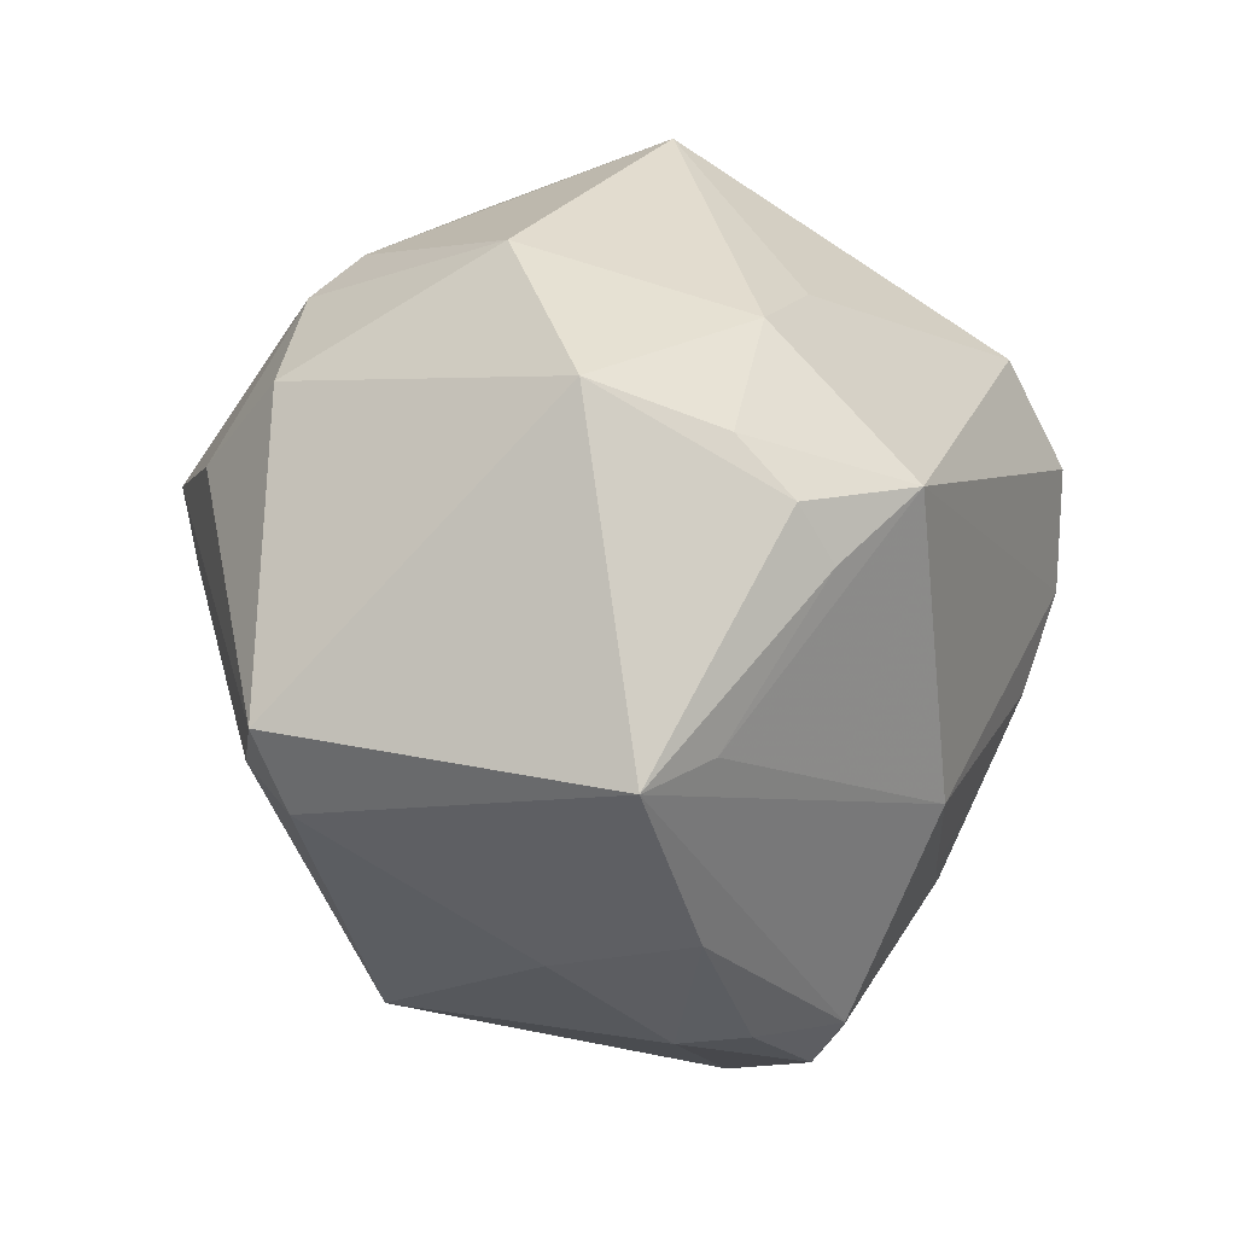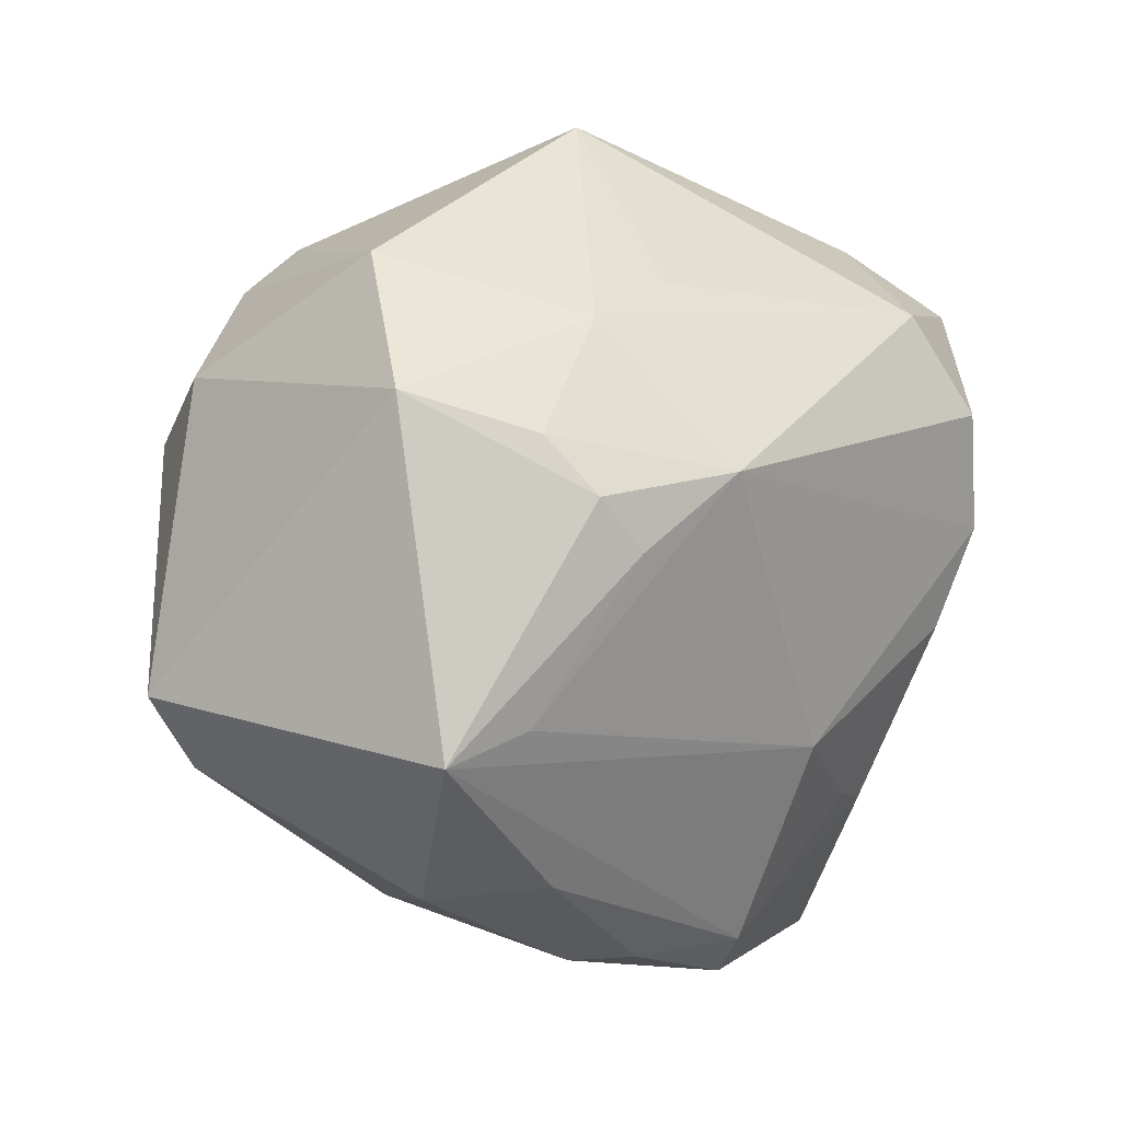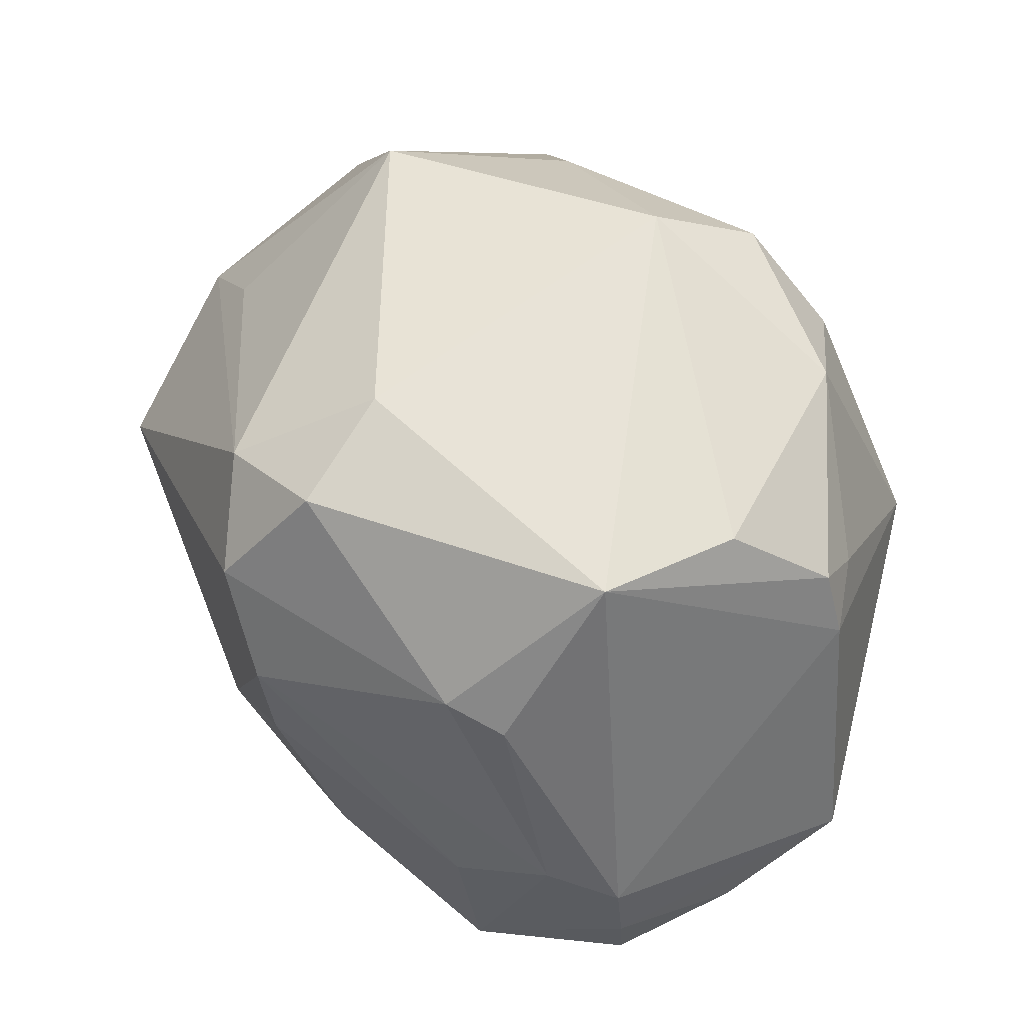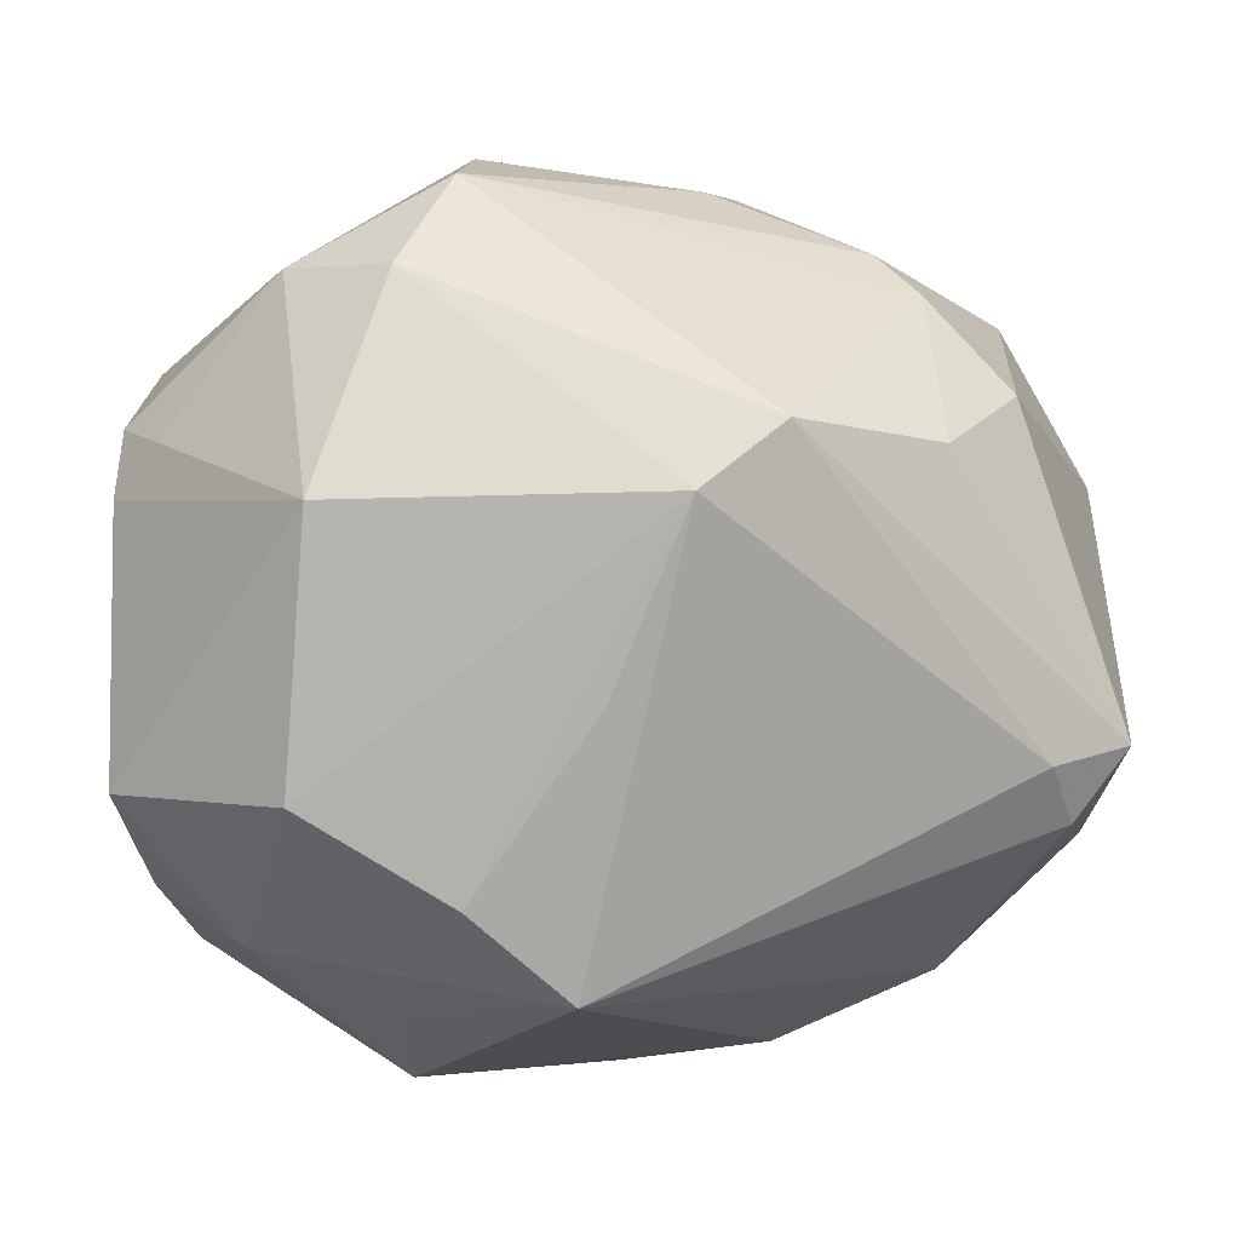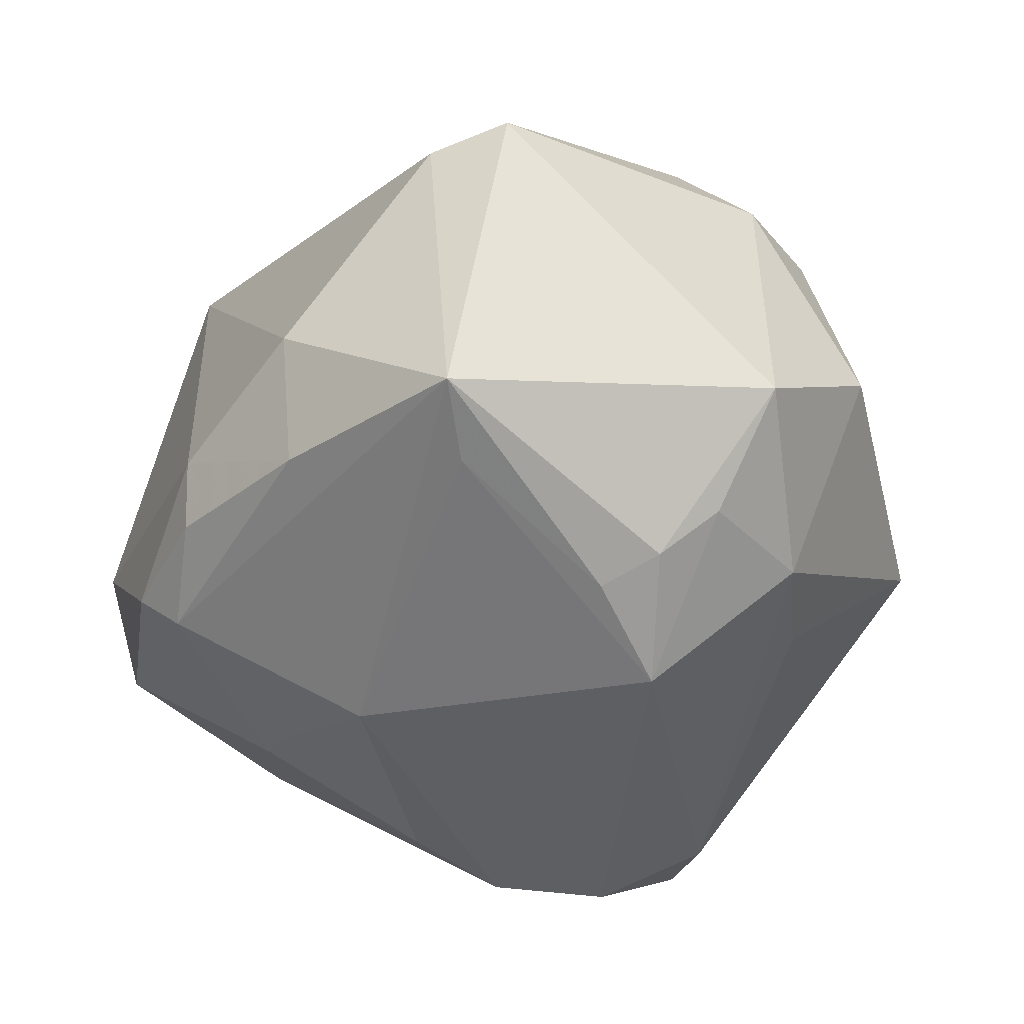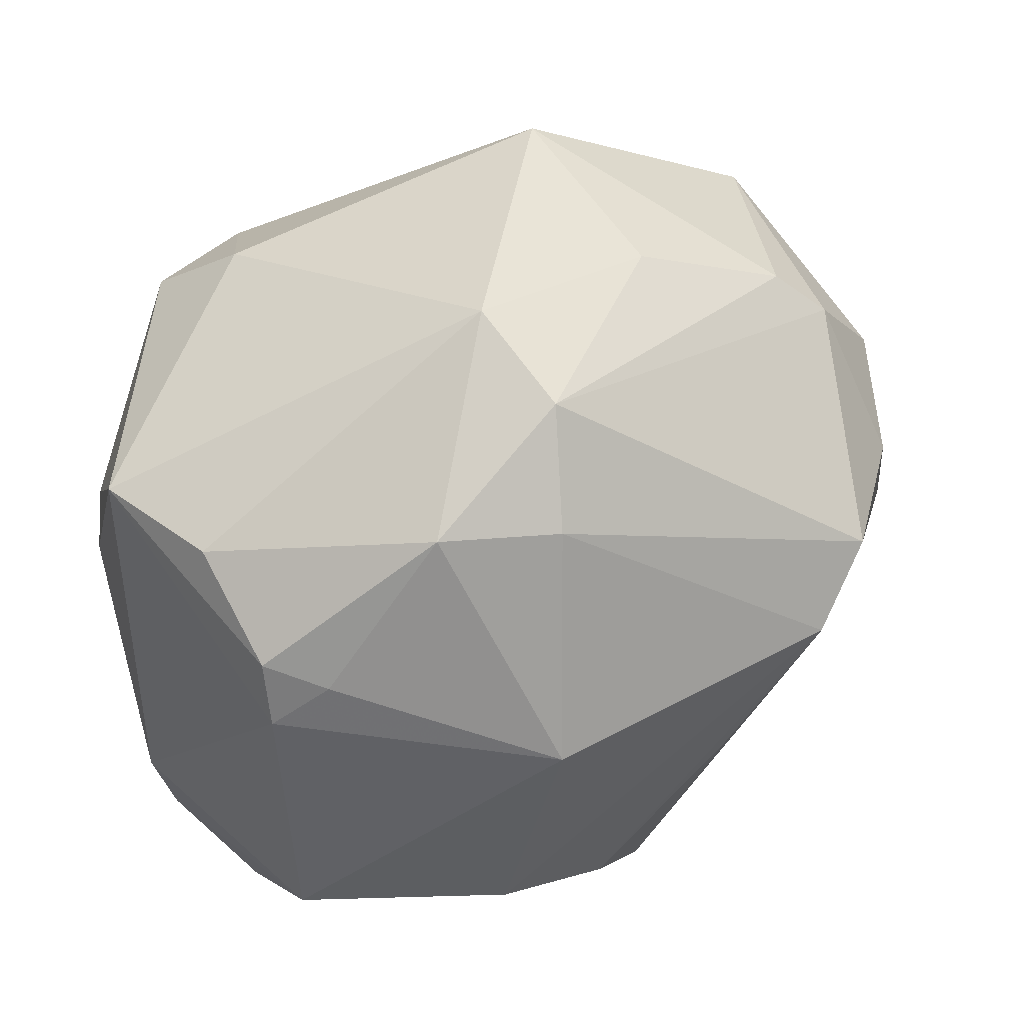
<metadata>
{"format":"obj","ext":"obj","renderer":"f3d","projection":"perspective","resolution":1024,"background":"white","views":[{"elev":-6.4,"azim":106.8,"up":"+Y"},{"elev":-1.2,"azim":121.1,"up":"+Y"},{"elev":35.0,"azim":-117.9,"up":"+Y"},{"elev":-7.0,"azim":0.8,"up":"+Y"},{"elev":-32.1,"azim":74.1,"up":"+Z"},{"elev":42.9,"azim":-43.7,"up":"+Y"}]}
</metadata>
<code>
v 0.01533 -0.03862 -0.00865
v -0.04246 -0.01687 -0.01059
v -0.04081 -0.02319 -0.0091
v 0.03863 -0.01575 -0.01884
v 0.0157 0.01163 0.03793
v -0.04264 -0.0171 0.01514
v 0.03825 -0.01526 0.02131
v 0.007755 -0.01809 -0.03094
v 0.02028 0.02475 -0.02207
v 0.004286 -0.03693 -0.02114
v -0.01756 -0.04187 -0.004598
v 0.02679 0.006788 -0.03309
v -0.03461 0.008381 -0.02563
v -0.005903 -0.02328 -0.02745
v 0.04593 0.01369 -0.009771
v -0.03785 -0.02899 -0.007316
v -0.01265 -0.006859 -0.03453
v -0.03884 -0.01405 -0.01676
v -0.01116 -0.02768 0.0277
v 0.007991 0.005353 0.03975
v 0.02792 -0.03037 -0.01466
v -0.01572 0.03149 -0.02337
v -0.02791 -0.01991 -0.02137
v 0.03341 -0.0004063 -0.02722
v -0.04157 0.02176 -0.01252
v -0.04255 0.01557 0.01192
v 0.0277 0.02557 0.02069
v -0.0174 0.02696 0.02715
v 0.04538 -0.01317 0.01797
v 0.0302 -0.03197 -0.001916
v 0.001225 -0.04054 -0.01738
v 0.03102 0.02065 -0.02089
v 0.01344 -0.03805 -0.01511
v -0.001706 -0.03551 0.02438
v -0.04037 -0.0244 0.004075
v -0.03131 -0.03028 0.00969
v -0.02102 -0.03781 -0.01533
v -0.02581 -0.01911 0.02803
v 0.03711 0.004385 -0.02498
v 0.04039 -0.01983 0.01649
v -0.0431 0.00897 0.01342
v -0.03869 0.01345 0.01707
v -0.03832 0.005642 -0.02135
v -0.01721 -0.03649 0.008214
v 0.03908 0.009871 -0.02036
v 0.04518 -0.01893 -0.01438
v 0.02377 0.03004 0.01701
v 0.0008365 -0.01121 0.03395
v 0.03666 0.02724 -0.0006478
v -0.01158 0.04074 0.009928
v 0.009123 0.03719 0.01133
v -0.01229 0.01398 -0.03865
v -0.02384 0.005583 0.0341
v -0.02749 0.02805 0.02066
v -0.01105 -0.02404 -0.02665
v -0.01918 0.02465 -0.0324
v 0.01239 0.04153 -0.007914
v -0.006828 0.02354 -0.03467
v -0.01583 0.002963 -0.03732
v -0.01245 0.0364 0.02102
v -0.04094 0.0226 0.001743
v 0.03582 0.01675 0.02029
v 0.02908 0.01099 0.02944
f 50 51 57
f 42 53 54
f 54 53 28
f 28 20 5
f 53 20 28
f 62 15 49
f 4 46 8
f 8 12 4
f 44 11 34
f 34 36 44
f 44 36 11
f 34 11 1
f 11 31 1
f 8 46 10
f 35 36 6
f 38 20 53
f 38 53 6
f 6 36 38
f 60 50 54
f 54 28 60
f 51 50 60
f 60 28 5
f 39 15 46
f 57 49 32
f 49 15 32
f 12 58 32
f 15 62 29
f 29 40 46
f 46 15 29
f 27 60 5
f 27 62 49
f 30 40 34
f 34 1 30
f 46 40 30
f 33 1 31
f 31 10 33
f 20 38 19
f 19 36 34
f 19 38 36
f 26 42 54
f 54 50 61
f 50 25 61
f 61 26 54
f 25 26 61
f 56 25 22
f 22 25 50
f 22 50 57
f 57 58 22
f 22 58 56
f 24 39 46
f 12 39 24
f 46 4 24
f 24 4 12
f 9 58 57
f 57 32 9
f 9 32 58
f 15 39 45
f 45 32 15
f 45 39 12
f 12 32 45
f 5 29 63
f 63 29 62
f 63 27 5
f 62 27 63
f 5 20 7
f 7 29 5
f 7 20 34
f 40 29 7
f 34 40 7
f 47 49 57
f 47 27 49
f 57 51 47
f 51 60 47
f 60 27 47
f 21 10 46
f 21 33 10
f 46 30 21
f 21 30 1
f 1 33 21
f 37 10 31
f 37 31 11
f 52 58 12
f 56 58 52
f 13 25 56
f 56 52 13
f 34 20 48
f 48 19 34
f 20 19 48
f 41 26 25
f 42 26 41
f 6 53 41
f 53 42 41
f 10 37 55
f 55 37 23
f 3 35 6
f 8 10 14
f 10 55 14
f 59 13 52
f 59 12 8
f 59 52 12
f 23 37 18
f 37 3 18
f 18 59 23
f 13 59 18
f 16 37 11
f 16 3 37
f 35 3 16
f 11 36 16
f 36 35 16
f 17 55 23
f 23 59 17
f 17 59 8
f 8 14 17
f 17 14 55
f 2 18 3
f 2 3 6
f 6 41 2
f 2 41 25
f 13 18 43
f 18 2 43
f 25 13 43
f 43 2 25

</code>
